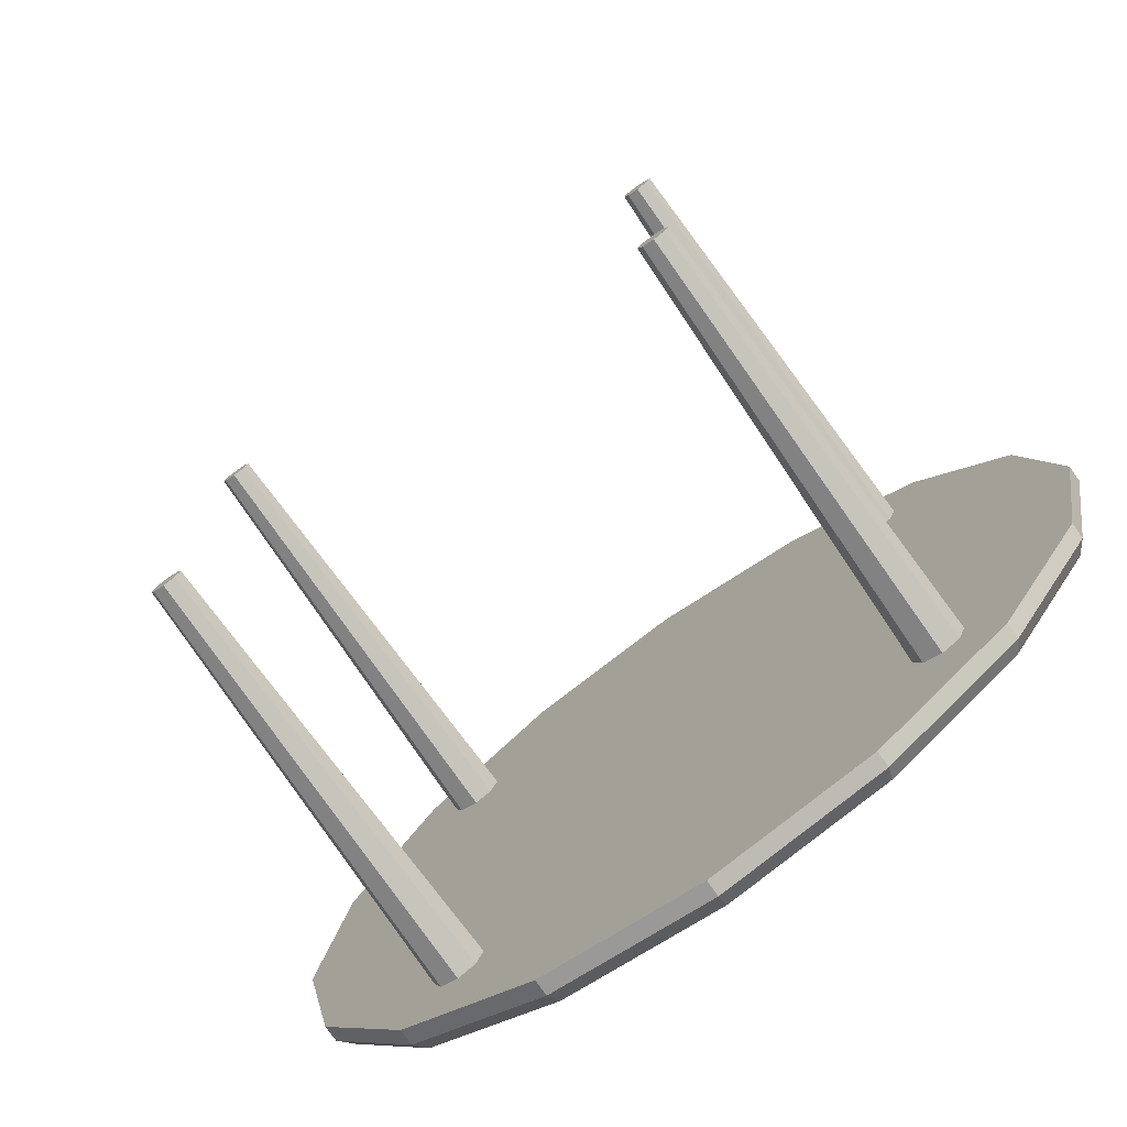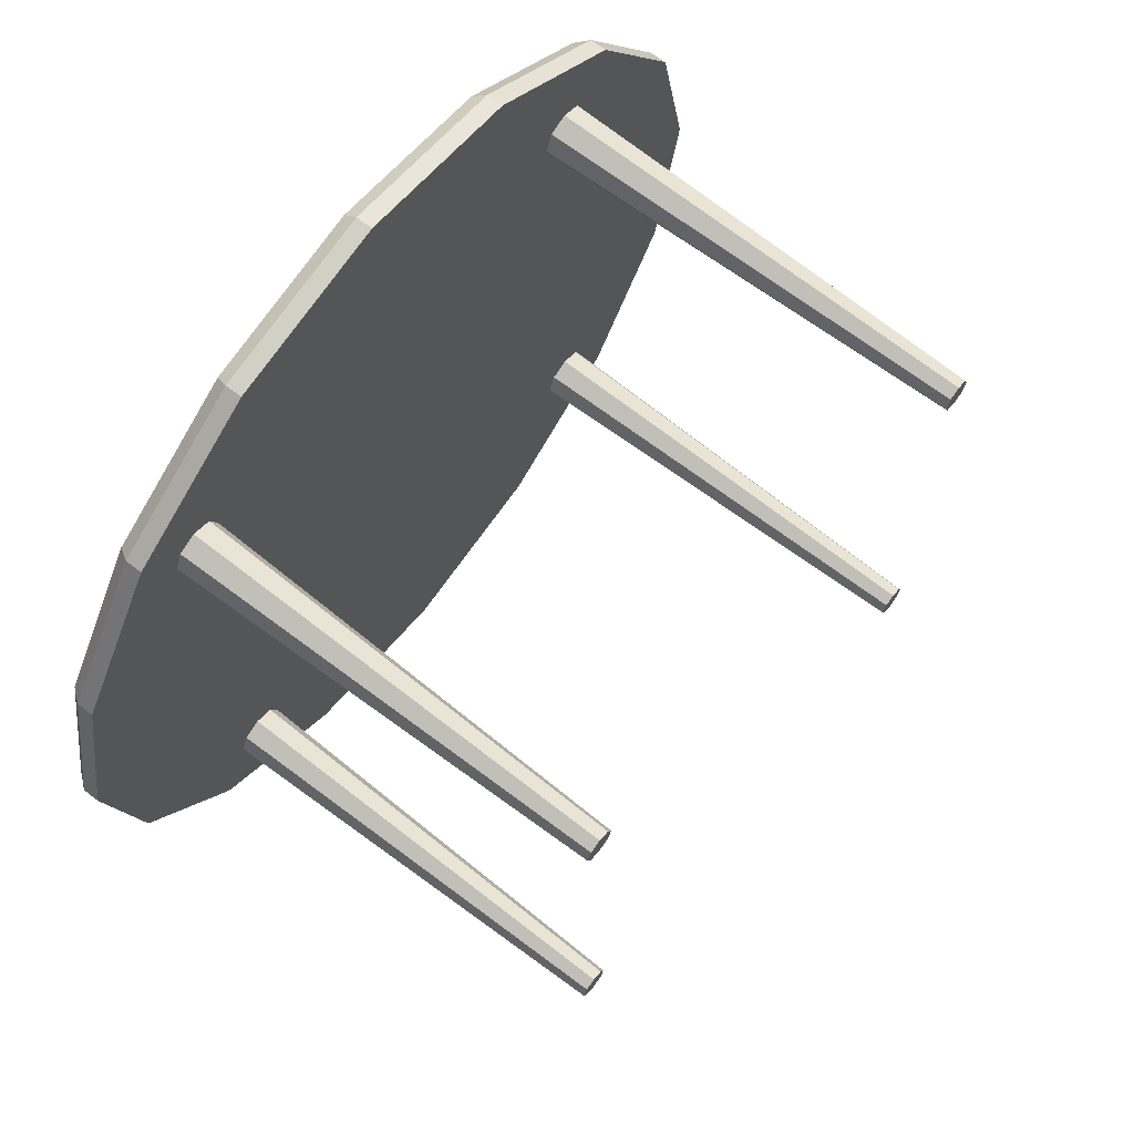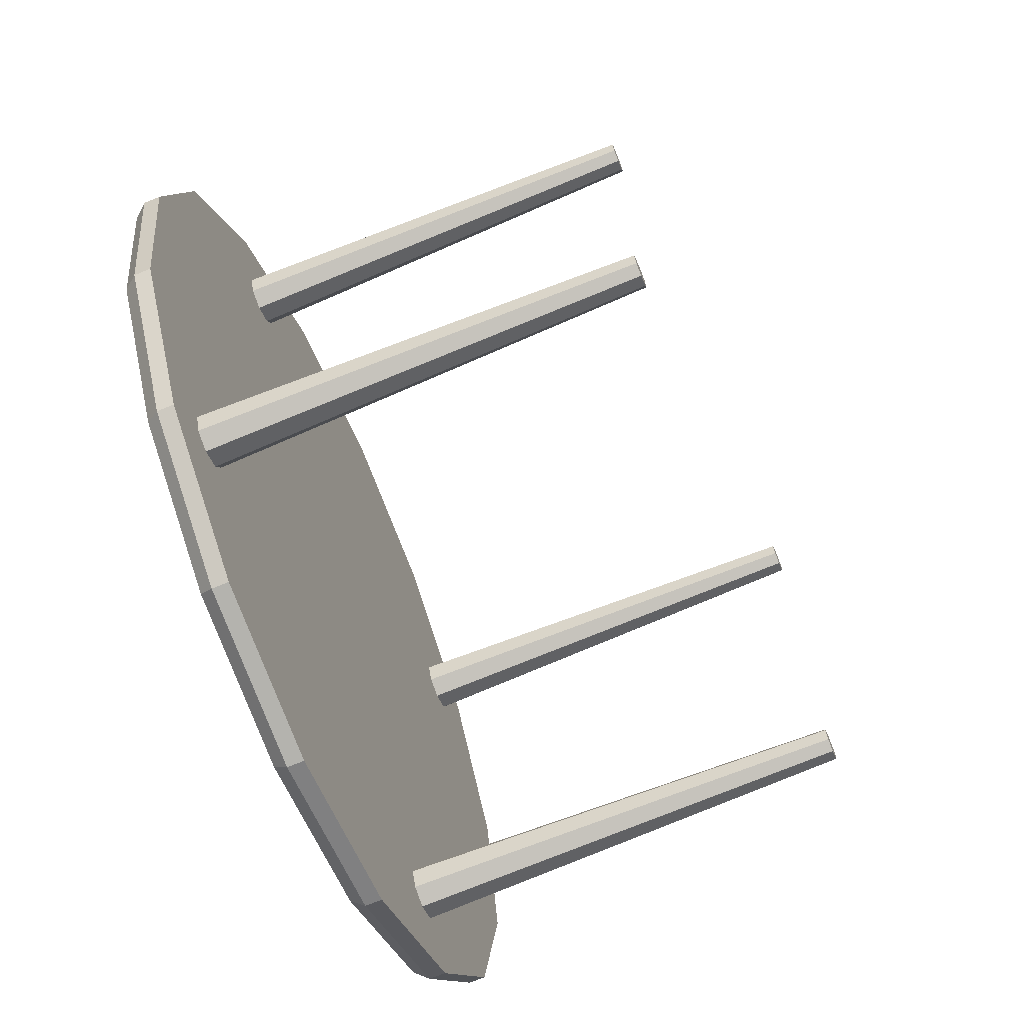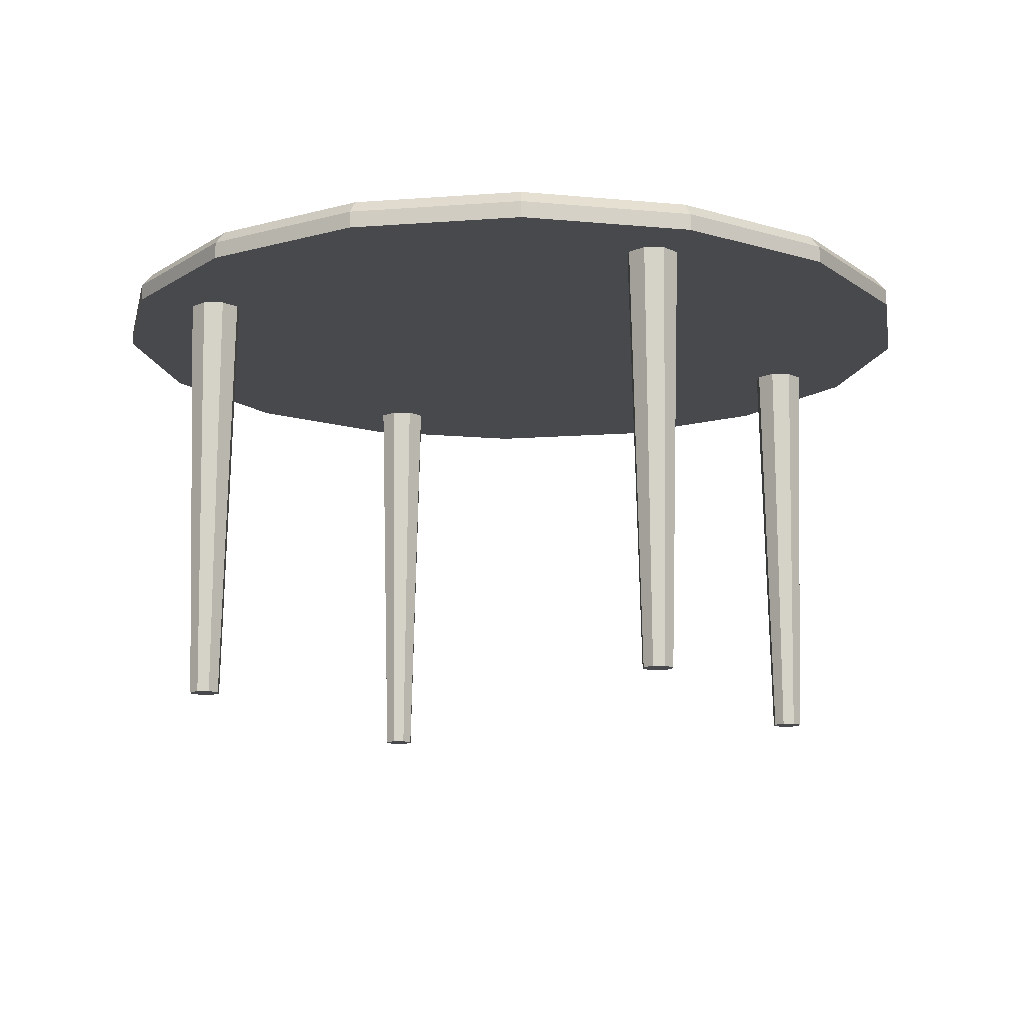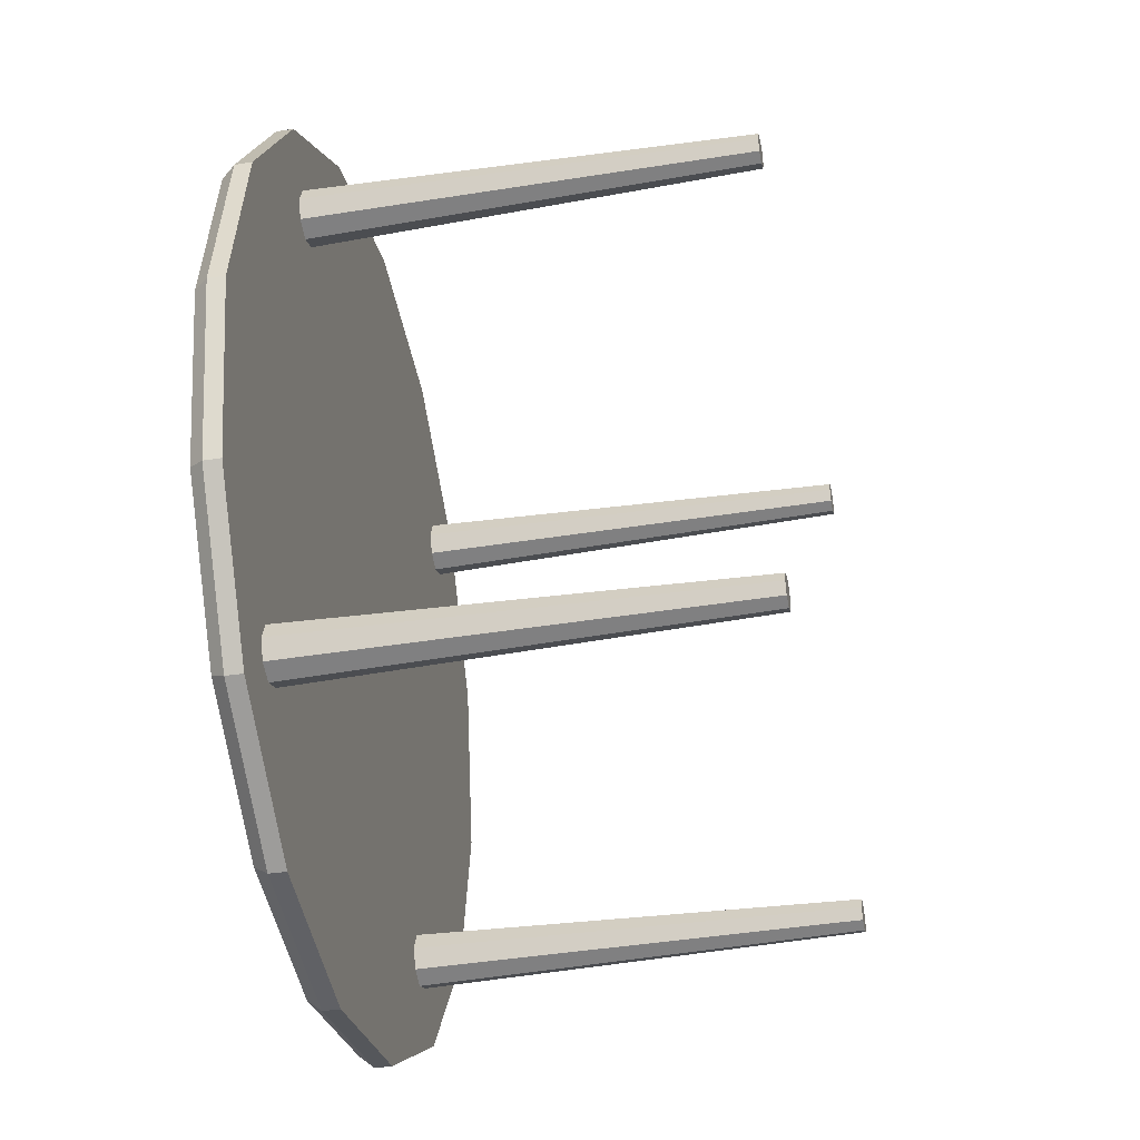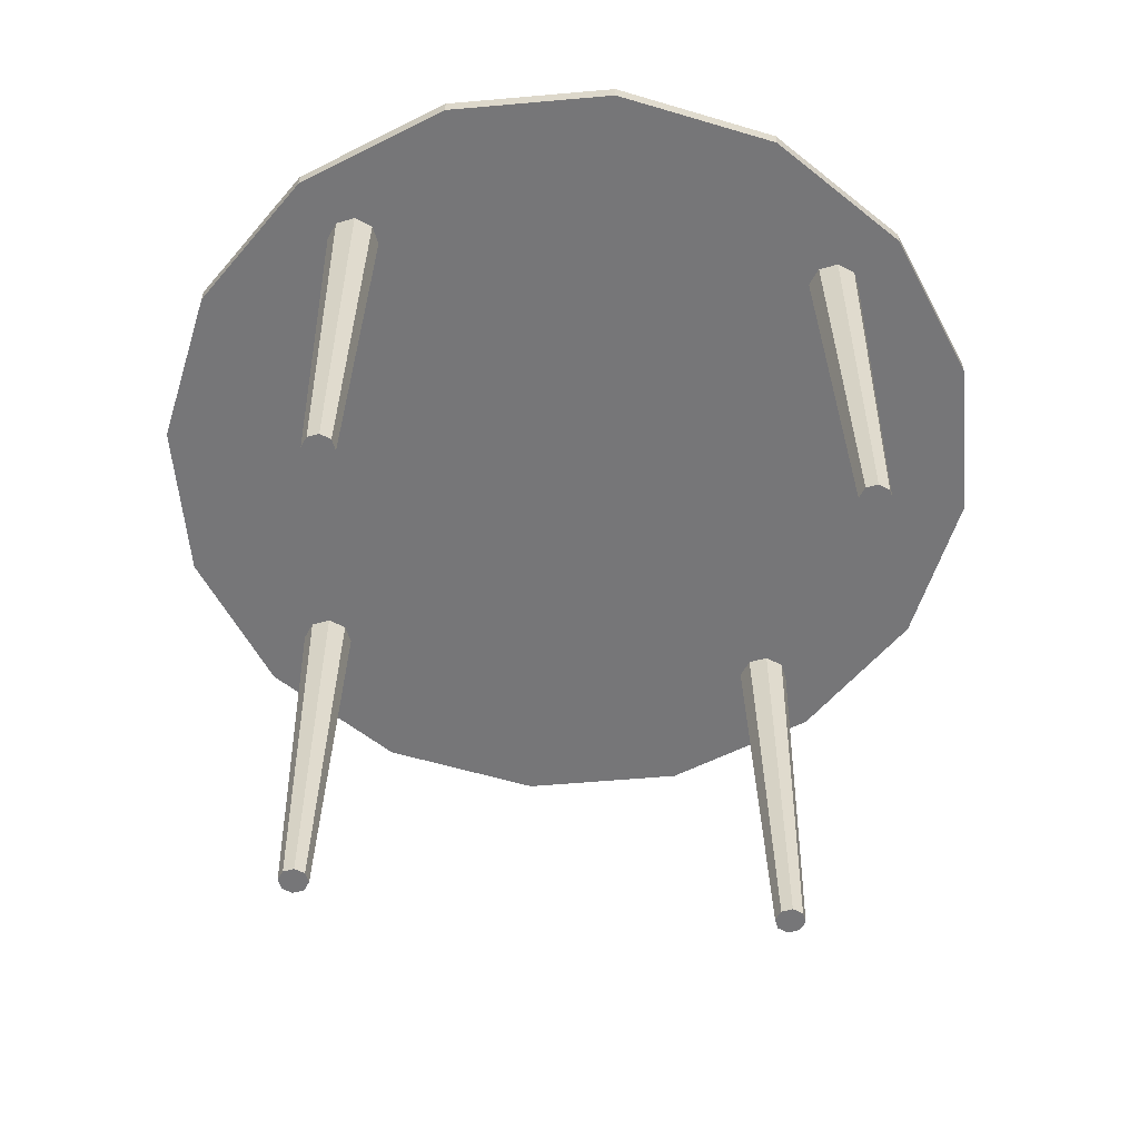
<metadata>
{"format":"obj","ext":"obj","renderer":"f3d","projection":"perspective","resolution":1024,"background":"white","views":[{"elev":-77.5,"azim":35.3,"up":"+Z"},{"elev":68.8,"azim":-52.3,"up":"+Z"},{"elev":-70.3,"azim":-67.7,"up":"+Z"},{"elev":-12.3,"azim":-158.7,"up":"+Y"},{"elev":-38.1,"azim":-78.4,"up":"+Z"},{"elev":-56.9,"azim":84.0,"up":"+Y"}]}
</metadata>
<code>
o Table_Small_Circular_01_Circle.009
v -4.311 0 4.04
v -4.502 0 4.119
v -4.581 0 4.31
v -4.502 0 4.5
v -4.311 0 4.579
v -4.12 0 4.5
v -4.041 0 4.31
v -4.12 0 4.119
v -4.311 7.385 3.854
v -4.633 7.385 3.988
v -4.766 7.385 4.31
v -4.633 7.385 4.631
v -4.311 7.385 4.765
v -3.989 7.385 4.631
v -3.856 7.385 4.31
v -3.989 7.385 3.988
v -4.311 0 4.31
v 4.311 0 4.04
v 4.502 0 4.119
v 4.581 0 4.31
v 4.502 0 4.5
v 4.311 0 4.579
v 4.12 0 4.5
v 4.041 0 4.31
v 4.12 0 4.119
v 4.311 7.385 3.854
v 4.633 7.385 3.988
v 4.766 7.385 4.31
v 4.633 7.385 4.631
v 4.311 7.385 4.765
v 3.989 7.385 4.631
v 3.856 7.385 4.31
v 3.989 7.385 3.988
v 4.311 0 4.31
v -4.311 0 -4.04
v -4.502 0 -4.119
v -4.581 0 -4.31
v -4.502 0 -4.5
v -4.311 0 -4.579
v -4.12 0 -4.5
v -4.041 0 -4.31
v -4.12 0 -4.119
v -4.311 7.385 -3.854
v -4.633 7.385 -3.988
v -4.766 7.385 -4.31
v -4.633 7.385 -4.631
v -4.311 7.385 -4.765
v -3.989 7.385 -4.631
v -3.856 7.385 -4.31
v -3.989 7.385 -3.988
v -4.311 0 -4.31
v 4.311 0 -4.04
v 4.502 0 -4.119
v 4.581 0 -4.31
v 4.502 0 -4.5
v 4.311 0 -4.579
v 4.12 0 -4.5
v 4.041 0 -4.31
v 4.12 0 -4.119
v 4.311 7.385 -3.854
v 4.633 7.385 -3.988
v 4.766 7.385 -4.31
v 4.633 7.385 -4.631
v 4.311 7.385 -4.765
v 3.989 7.385 -4.631
v 3.856 7.385 -4.31
v 3.989 7.385 -3.988
v 4.311 0 -4.31
v 0 7.278 -7.527
v -2.881 7.278 -6.955
v -5.323 7.278 -5.323
v -6.955 7.278 -2.881
v -7.527 7.278 0
v -6.955 7.278 2.881
v -5.323 7.278 5.323
v -2.881 7.278 6.955
v -1e-06 7.278 7.527
v 2.881 7.278 6.955
v 5.323 7.278 5.323
v 6.955 7.278 2.881
v 7.527 7.278 -0
v 6.955 7.278 -2.881
v 5.323 7.278 -5.323
v 2.881 7.278 -6.955
v -0 7.278 -4.134
v -1.582 7.278 -3.819
v -2.923 7.278 -2.923
v -3.819 7.278 -1.582
v -4.134 7.278 0
v -3.819 7.278 1.582
v -2.923 7.278 2.923
v -1.582 7.278 3.819
v -1e-06 7.278 4.134
v 1.582 7.278 3.819
v 2.923 7.278 2.923
v 3.819 7.278 1.582
v 4.134 7.278 0
v 3.819 7.278 -1.582
v 2.923 7.278 -2.923
v 1.582 7.278 -3.819
v -0 7.278 0
v -1.582 7.795 -3.819
v -0 7.795 -4.134
v -2.923 7.795 -2.923
v -3.819 7.795 -1.582
v -4.134 7.795 0
v -3.819 7.795 1.582
v -2.923 7.795 2.923
v -1.582 7.795 3.819
v -1e-06 7.795 4.134
v 1.582 7.795 3.819
v 2.923 7.795 2.923
v 3.819 7.795 1.582
v 4.134 7.795 0
v 3.819 7.795 -1.582
v 2.923 7.795 -2.923
v 1.582 7.795 -3.819
v -0 7.795 0
v 5.182 7.795 -5.182
v 5.323 7.56 -5.323
v 6.771 7.795 -2.805
v 6.955 7.56 -2.881
v 7.329 7.795 -0
v 7.527 7.56 -0
v 6.771 7.795 2.805
v 6.955 7.56 2.881
v 5.182 7.795 5.182
v 5.323 7.56 5.323
v 2.805 7.795 6.771
v 2.881 7.56 6.955
v -1e-06 7.795 7.329
v -1e-06 7.56 7.527
v -2.805 7.795 6.771
v -2.881 7.56 6.955
v -5.182 7.795 5.182
v -5.323 7.56 5.323
v -6.771 7.795 2.805
v -6.955 7.56 2.881
v -7.329 7.795 0
v -7.527 7.56 0
v -6.771 7.795 -2.805
v -6.955 7.56 -2.881
v -5.182 7.795 -5.182
v -5.323 7.56 -5.323
v 0 7.56 -7.527
v 0 7.795 -7.329
v -2.805 7.795 -6.771
v -2.881 7.56 -6.955
v 2.805 7.795 -6.771
v 2.881 7.56 -6.955
f 3 4 12 11
f 1 2 10 9
f 8 1 9 16
f 6 7 15 14
f 4 5 13 12
f 2 3 11 10
f 7 8 16 15
f 5 6 14 13
f 4 3 17
f 2 1 17
f 1 8 17
f 7 6 17
f 5 4 17
f 3 2 17
f 8 7 17
f 6 5 17
f 20 28 29 21
f 18 26 27 19
f 25 33 26 18
f 23 31 32 24
f 21 29 30 22
f 19 27 28 20
f 24 32 33 25
f 22 30 31 23
f 21 34 20
f 19 34 18
f 18 34 25
f 24 34 23
f 22 34 21
f 20 34 19
f 25 34 24
f 23 34 22
f 37 45 46 38
f 35 43 44 36
f 42 50 43 35
f 40 48 49 41
f 38 46 47 39
f 36 44 45 37
f 41 49 50 42
f 39 47 48 40
f 38 51 37
f 36 51 35
f 35 51 42
f 41 51 40
f 39 51 38
f 37 51 36
f 42 51 41
f 40 51 39
f 54 55 63 62
f 52 53 61 60
f 59 52 60 67
f 57 58 66 65
f 55 56 64 63
f 53 54 62 61
f 58 59 67 66
f 56 57 65 64
f 55 54 68
f 53 52 68
f 52 59 68
f 58 57 68
f 56 55 68
f 54 53 68
f 59 58 68
f 57 56 68
f 78 94 95 79
f 71 87 88 72
f 79 95 96 80
f 72 88 89 73
f 80 96 97 81
f 73 89 90 74
f 81 97 98 82
f 74 90 91 75
f 82 98 99 83
f 75 91 92 76
f 83 99 100 84
f 76 92 93 77
f 69 85 86 70
f 84 100 85 69
f 77 93 94 78
f 70 86 87 71
f 85 101 86
f 100 101 85
f 93 101 94
f 86 101 87
f 94 101 95
f 87 101 88
f 95 101 96
f 88 101 89
f 96 101 97
f 89 101 90
f 97 101 98
f 90 101 91
f 98 101 99
f 91 101 92
f 99 101 100
f 92 101 93
f 77 78 130 132
f 70 71 144 148
f 78 79 128 130
f 71 72 142 144
f 79 80 126 128
f 72 73 140 142
f 80 81 124 126
f 73 74 138 140
f 83 84 150 120
f 74 75 136 138
f 82 83 120 122
f 75 76 134 136
f 149 146 103 117
f 69 70 148 145
f 76 77 132 134
f 84 69 145 150
f 103 102 118
f 117 103 118
f 110 111 118
f 102 104 118
f 111 112 118
f 104 105 118
f 112 113 118
f 105 106 118
f 113 114 118
f 106 107 118
f 114 115 118
f 107 108 118
f 115 116 118
f 108 109 118
f 116 117 118
f 109 110 118
f 129 127 112 111
f 143 141 105 104
f 127 125 113 112
f 141 139 106 105
f 125 123 114 113
f 139 137 107 106
f 123 121 115 114
f 137 135 108 107
f 121 119 116 115
f 135 133 109 108
f 81 82 122 124
f 133 131 110 109
f 146 147 102 103
f 131 129 111 110
f 147 143 104 102
f 146 149 150 145
f 149 119 120 150
f 119 121 122 120
f 121 123 124 122
f 123 125 126 124
f 125 127 128 126
f 127 129 130 128
f 129 131 132 130
f 131 133 134 132
f 133 135 136 134
f 135 137 138 136
f 137 139 140 138
f 139 141 142 140
f 141 143 144 142
f 143 147 148 144
f 147 146 145 148
f 119 149 117 116

</code>
